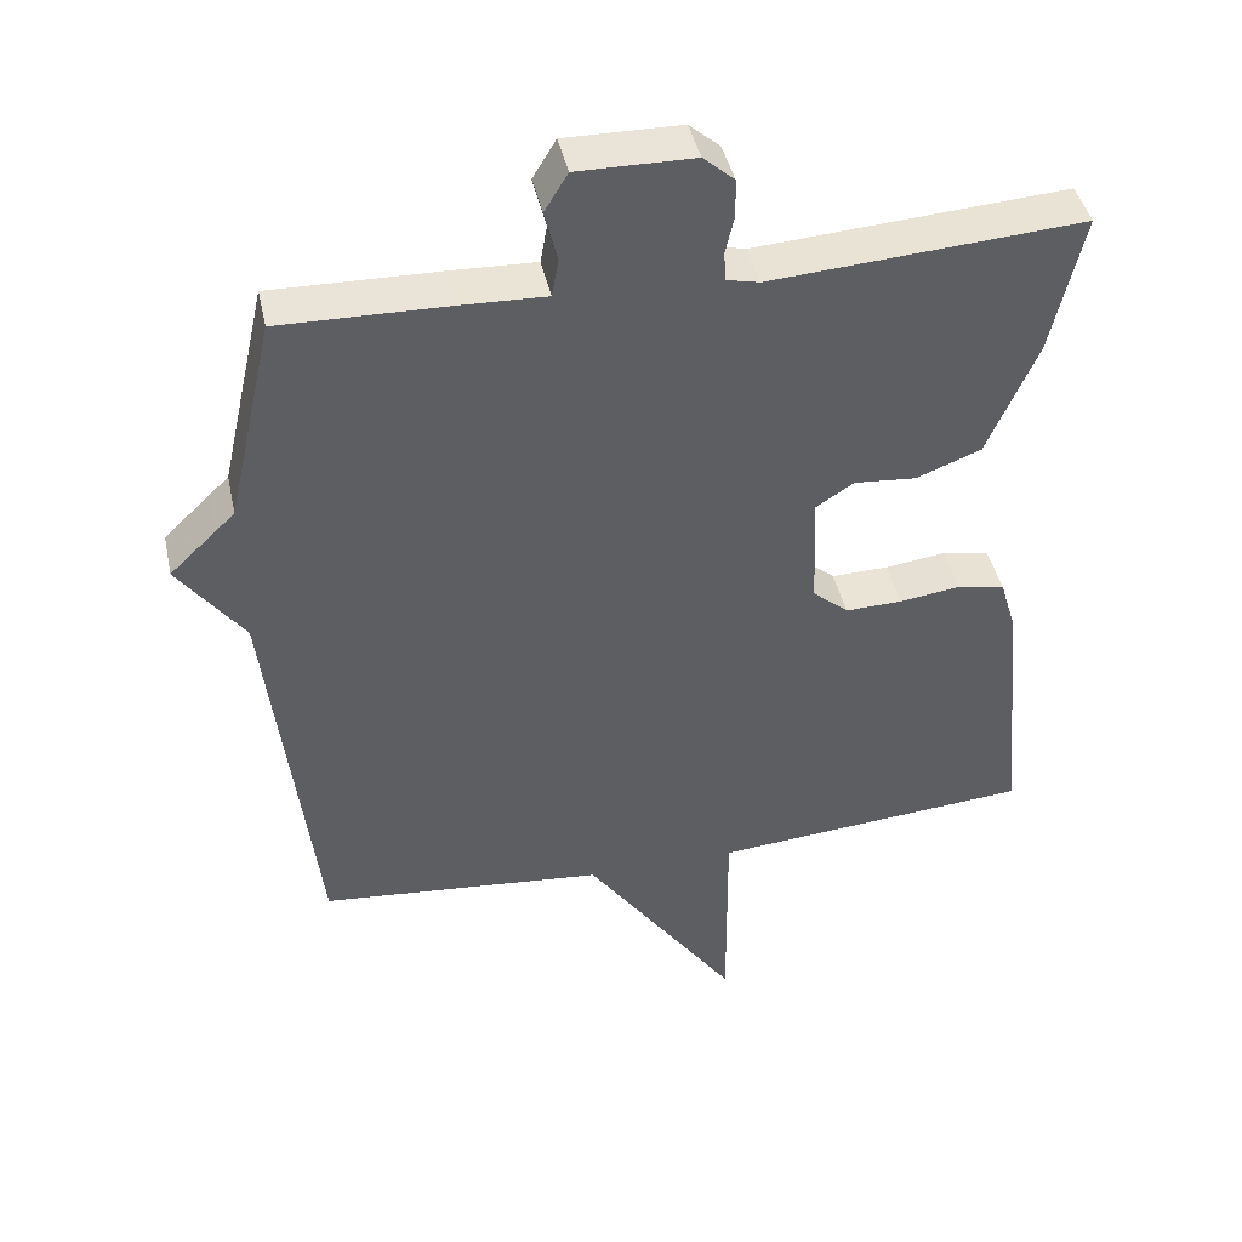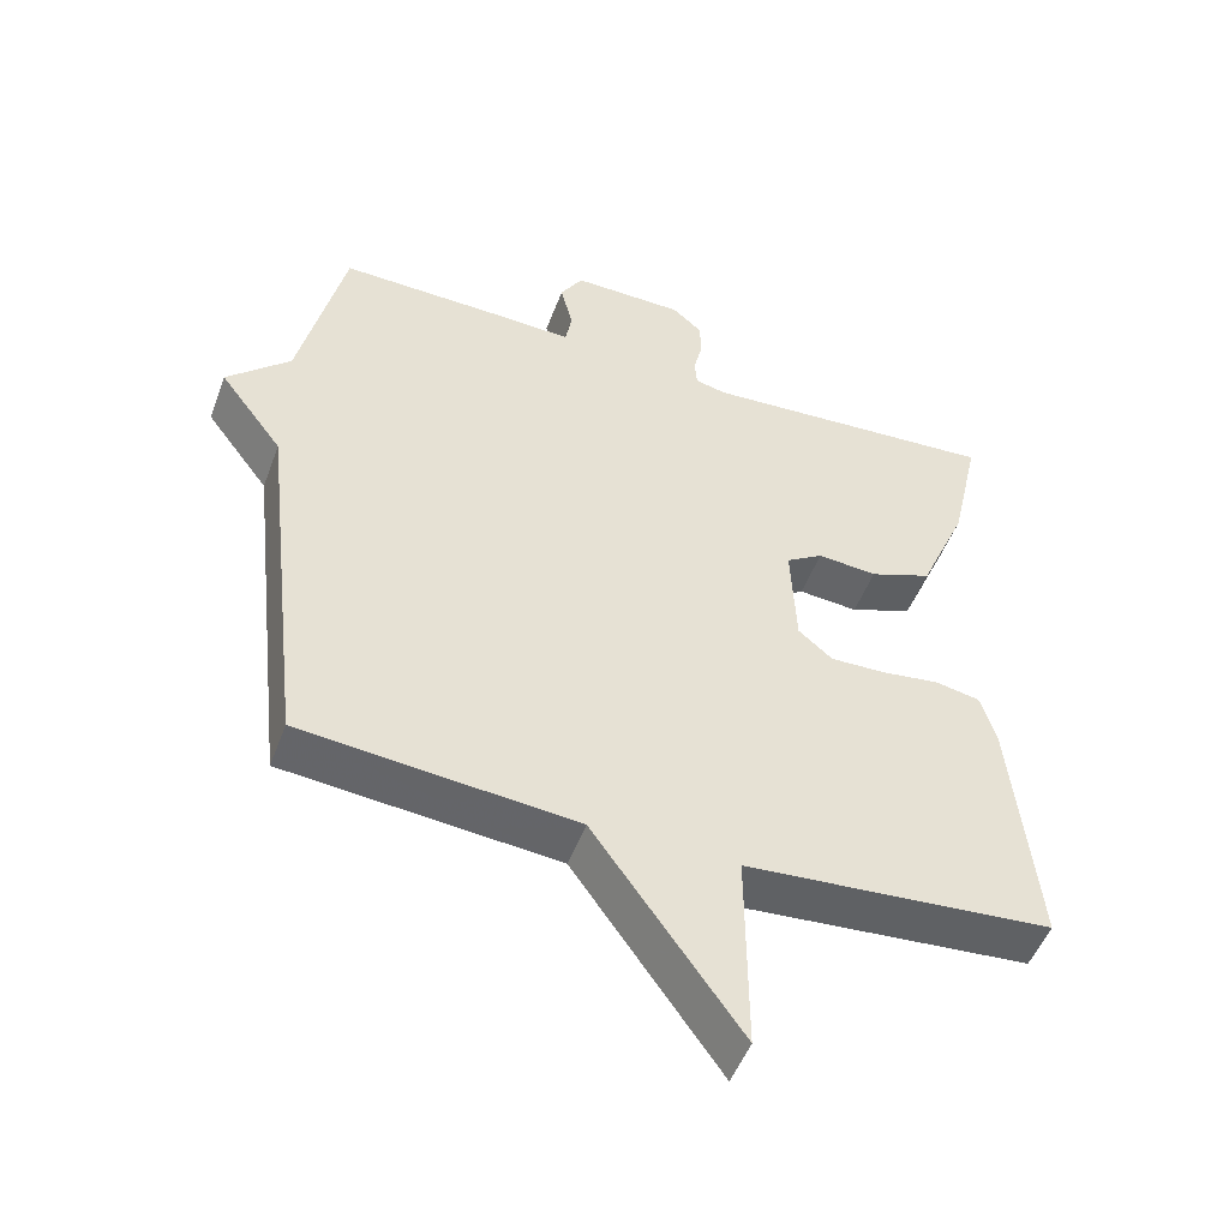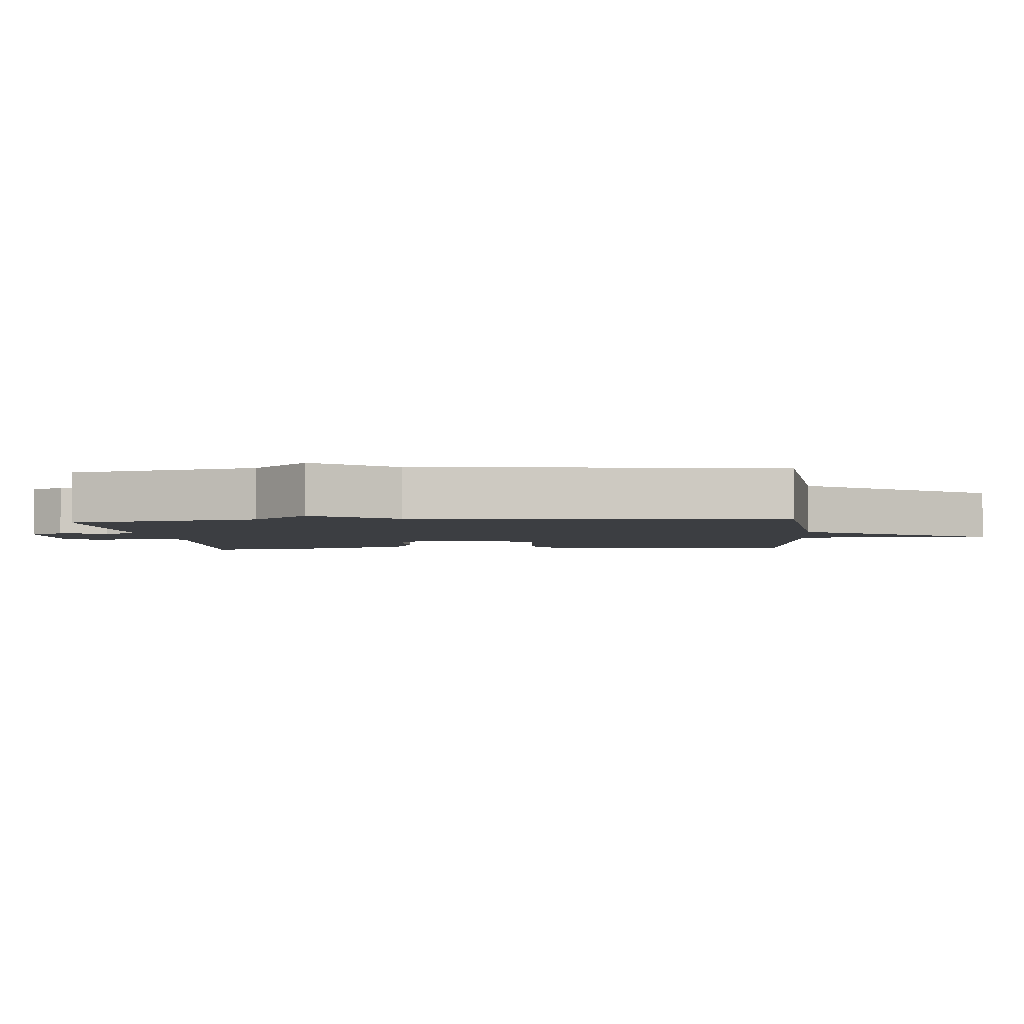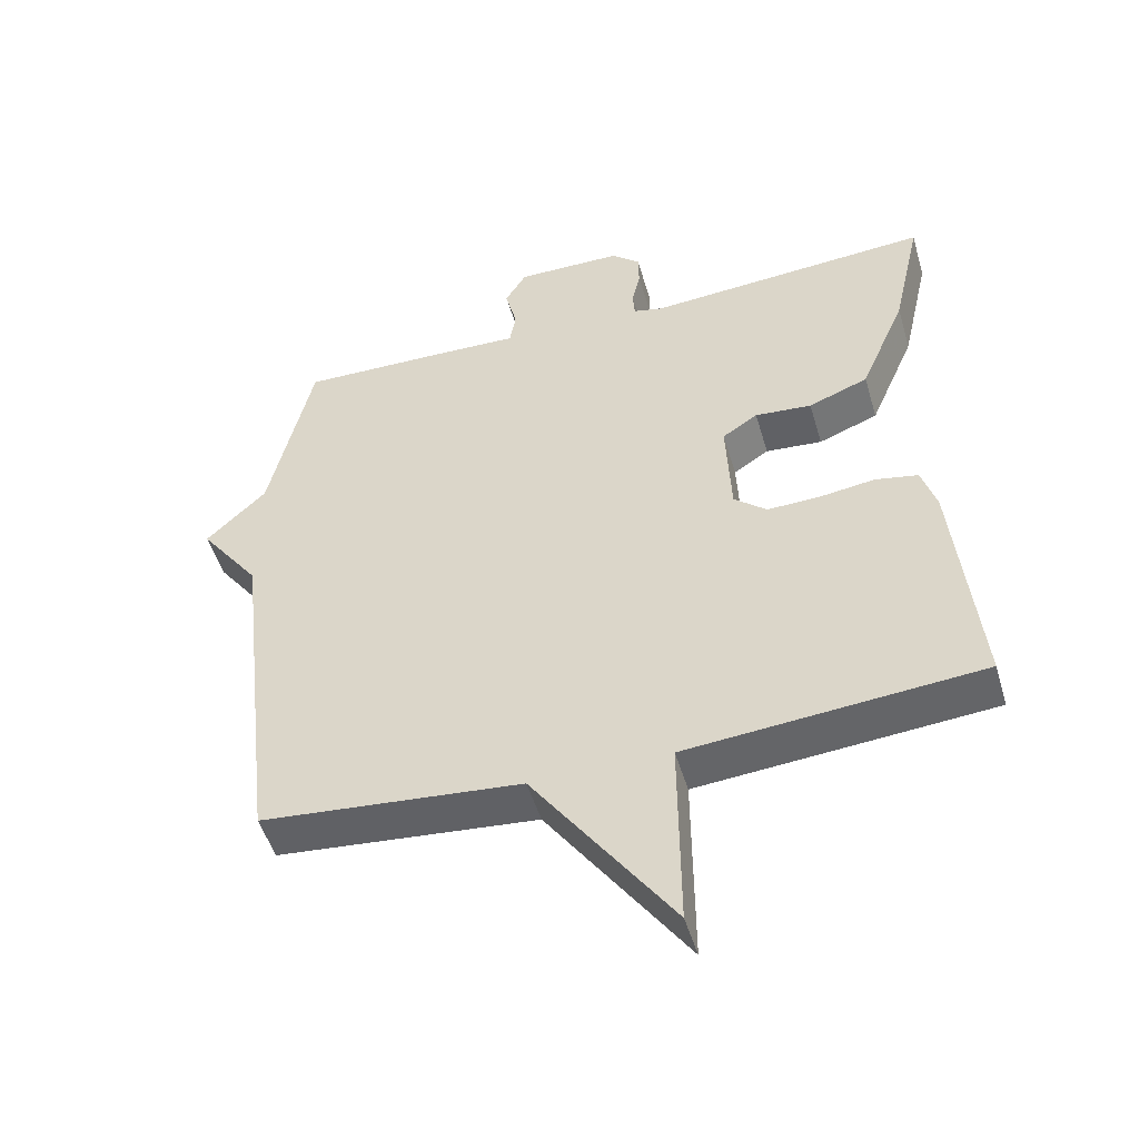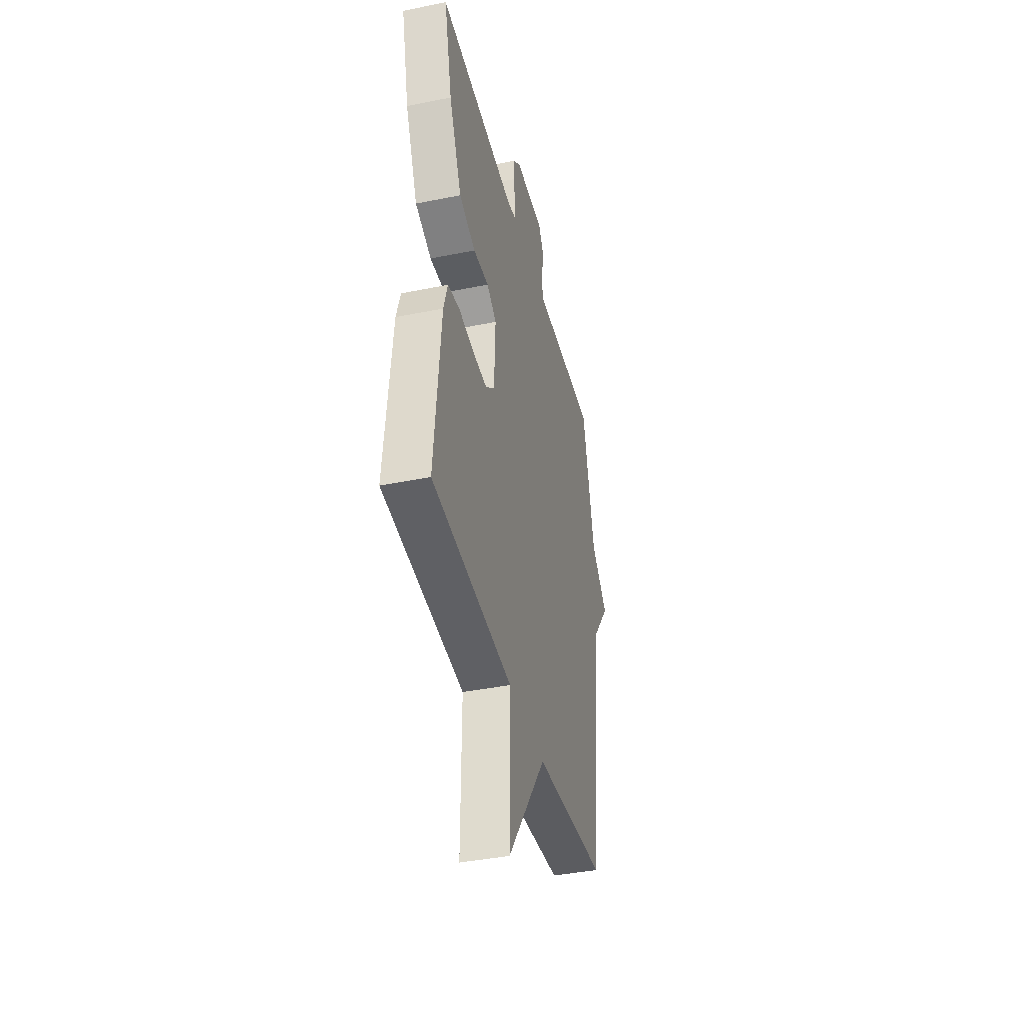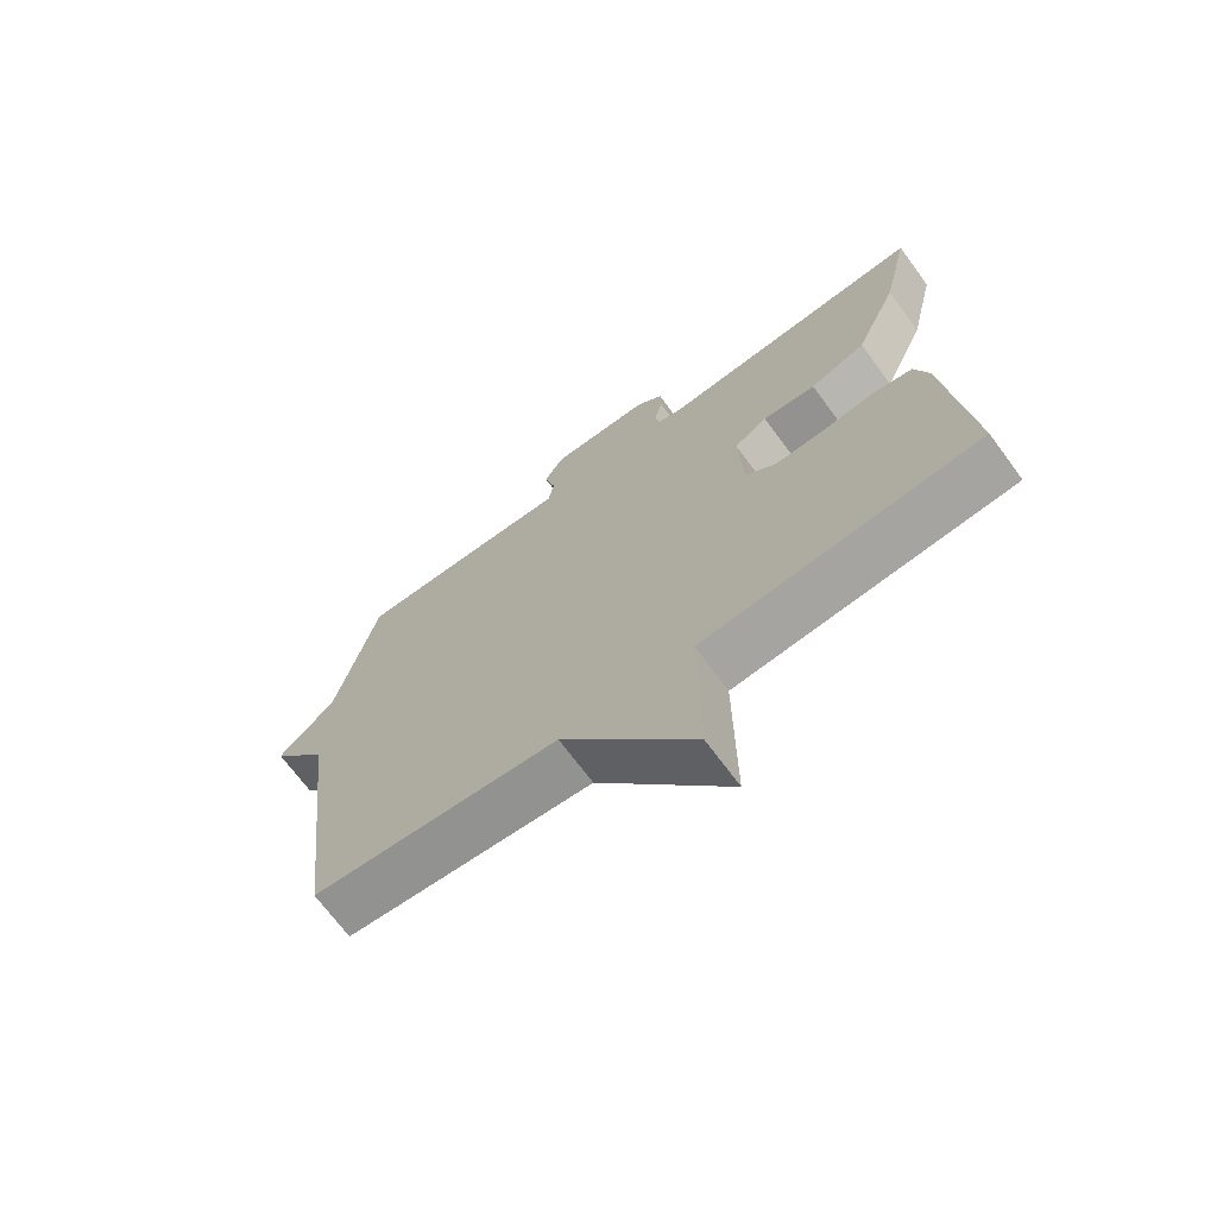
<metadata>
{"format":"obj","ext":"obj","renderer":"f3d","projection":"perspective","resolution":1024,"background":"white","views":[{"elev":43.1,"azim":167.8,"up":"+Z"},{"elev":-50.4,"azim":159.9,"up":"+Z"},{"elev":-3.1,"azim":94.9,"up":"+Y"},{"elev":-49.8,"azim":-163.7,"up":"+Z"},{"elev":-40.3,"azim":-76.0,"up":"+Z"},{"elev":-70.0,"azim":-143.6,"up":"+Z"}]}
</metadata>
<code>
v -0.5 0.07 -0.5
v -0.466 0.07 -0.156
v -0.445 0.07 -0.087
v -0.383 0.07 -0.075
v -0.302 0.07 -0.086
v -0.227 0.07 -0.088
v -0.18 0.07 -0.048
v -0.173 0.07 0.103
v -0.224 0.07 0.136
v -0.306 0.07 0.129
v -0.392 0.07 0.162
v -0.458 0.07 0.315
v -0.5 0.07 0.5
v -0.088 0.07 0.472
v -0.045 0.07 0.482
v -0.042 0.07 0.52
v -0.054 0.07 0.572
v -0.053 0.07 0.622
v -0.012 0.07 0.658
v 0.142 0.07 0.66
v 0.173 0.07 0.609
v 0.156 0.07 0.541
v 0.165 0.07 0.491
v 0.275 0.07 0.495
v 0.5 0.07 0.5
v 0.562 0.07 0.228
v 0.649 0.07 0.145
v 0.562 0.07 0.028
v 0.5 0.07 -0.5
v 0.123 0.07 -0.535
v -0.079 0.07 -0.819
v -0.077 0.07 -0.535
v -0.5 0 -0.5
v -0.466 0 -0.156
v -0.445 0 -0.087
v -0.383 0 -0.075
v -0.302 0 -0.086
v -0.227 0 -0.088
v -0.18 0 -0.048
v -0.173 0 0.103
v -0.224 0 0.136
v -0.306 0 0.129
v -0.392 0 0.162
v -0.458 0 0.315
v -0.5 0 0.5
v -0.088 0 0.472
v -0.045 0 0.482
v -0.042 0 0.52
v -0.054 0 0.572
v -0.053 0 0.622
v -0.012 0 0.658
v 0.142 0 0.66
v 0.173 0 0.609
v 0.156 0 0.541
v 0.165 0 0.491
v 0.275 0 0.495
v 0.5 0 0.5
v 0.562 0 0.228
v 0.649 0 0.145
v 0.562 0 0.028
v 0.5 0 -0.5
v 0.123 0 -0.535
v -0.079 0 -0.819
v -0.077 0 -0.535
f 30 31 32
f 32 1 2
f 30 32 2
f 29 30 2
f 28 29 2
f 26 27 28
f 25 26 28
f 24 25 28
f 23 24 28
f 20 21 22
f 19 20 22
f 18 19 22
f 17 18 22
f 16 17 22
f 15 16 22 23
f 14 15 23 28
f 12 13 14
f 11 12 14
f 10 11 14
f 9 10 14
f 8 9 14 28
f 2 3 4 5
f 2 5 6
f 28 2 6
f 7 8 28
f 6 7 28
f 64 63 62
f 34 33 64
f 34 64 62
f 34 62 61
f 34 61 60
f 60 59 58
f 60 58 57
f 60 57 56
f 60 56 55
f 54 53 52
f 54 52 51
f 54 51 50
f 54 50 49
f 54 49 48
f 55 54 48 47
f 60 55 47 46
f 46 45 44
f 46 44 43
f 46 43 42
f 46 42 41
f 60 46 41 40
f 37 36 35 34
f 38 37 34
f 38 34 60
f 60 40 39
f 60 39 38
f 1 33 34 2
f 2 34 35 3
f 3 35 36 4
f 4 36 37 5
f 5 37 38 6
f 6 38 39 7
f 7 39 40 8
f 8 40 41 9
f 9 41 42 10
f 10 42 43 11
f 11 43 44 12
f 12 44 45 13
f 13 45 46 14
f 14 46 47 15
f 15 47 48 16
f 16 48 49 17
f 17 49 50 18
f 18 50 51 19
f 19 51 52 20
f 20 52 53 21
f 21 53 54 22
f 22 54 55 23
f 23 55 56 24
f 24 56 57 25
f 25 57 58 26
f 26 58 59 27
f 27 59 60 28
f 28 60 61 29
f 29 61 62 30
f 30 62 63 31
f 31 63 64 32
f 32 64 33 1

</code>
